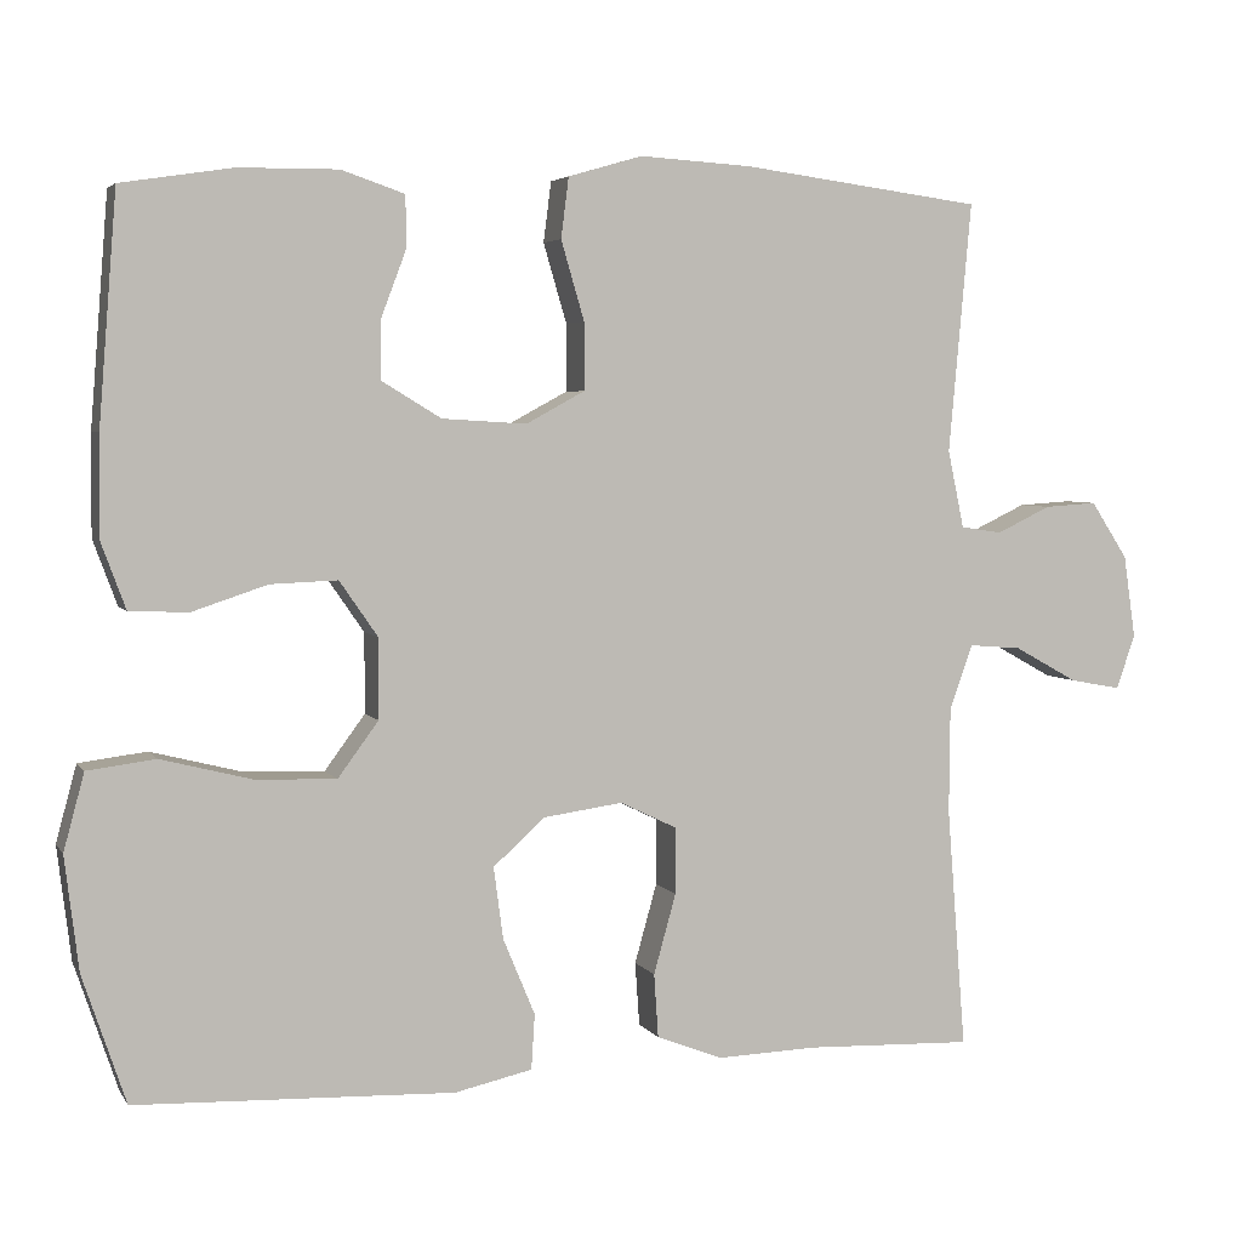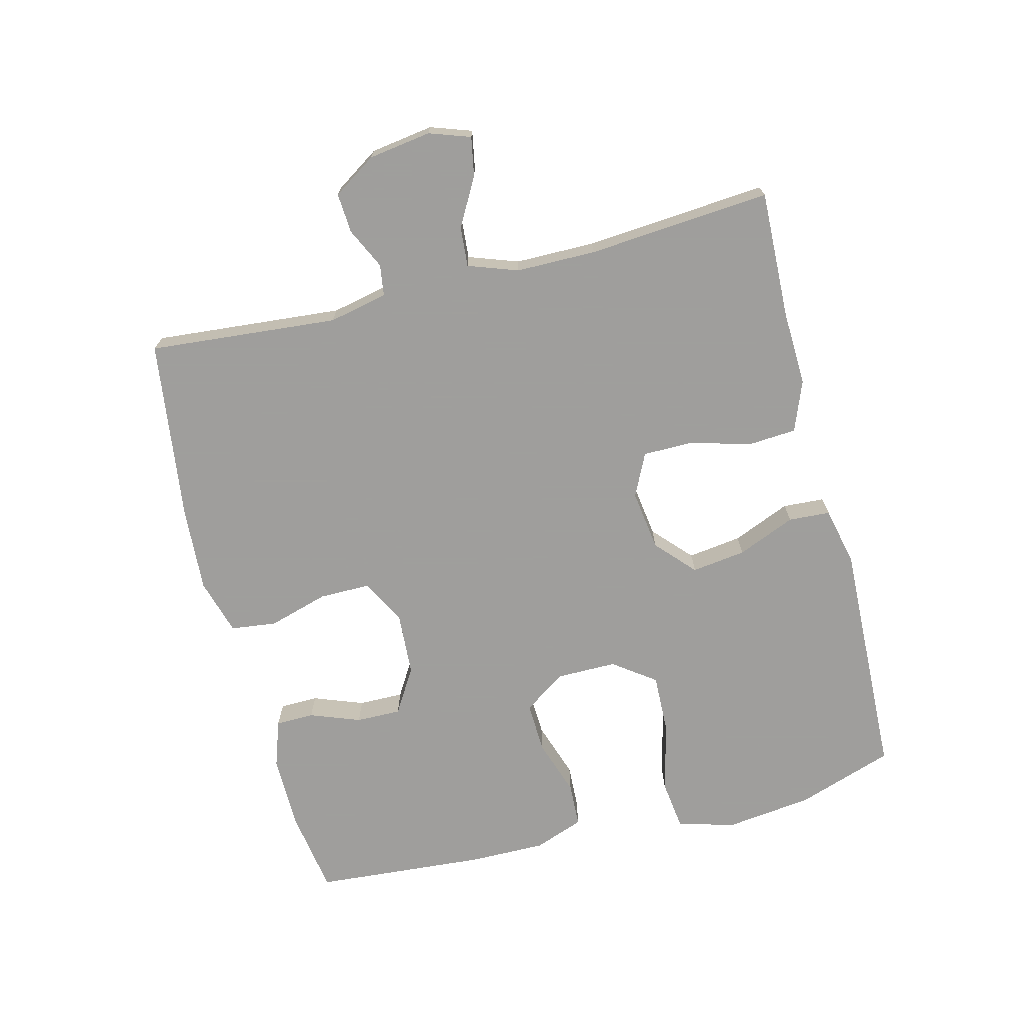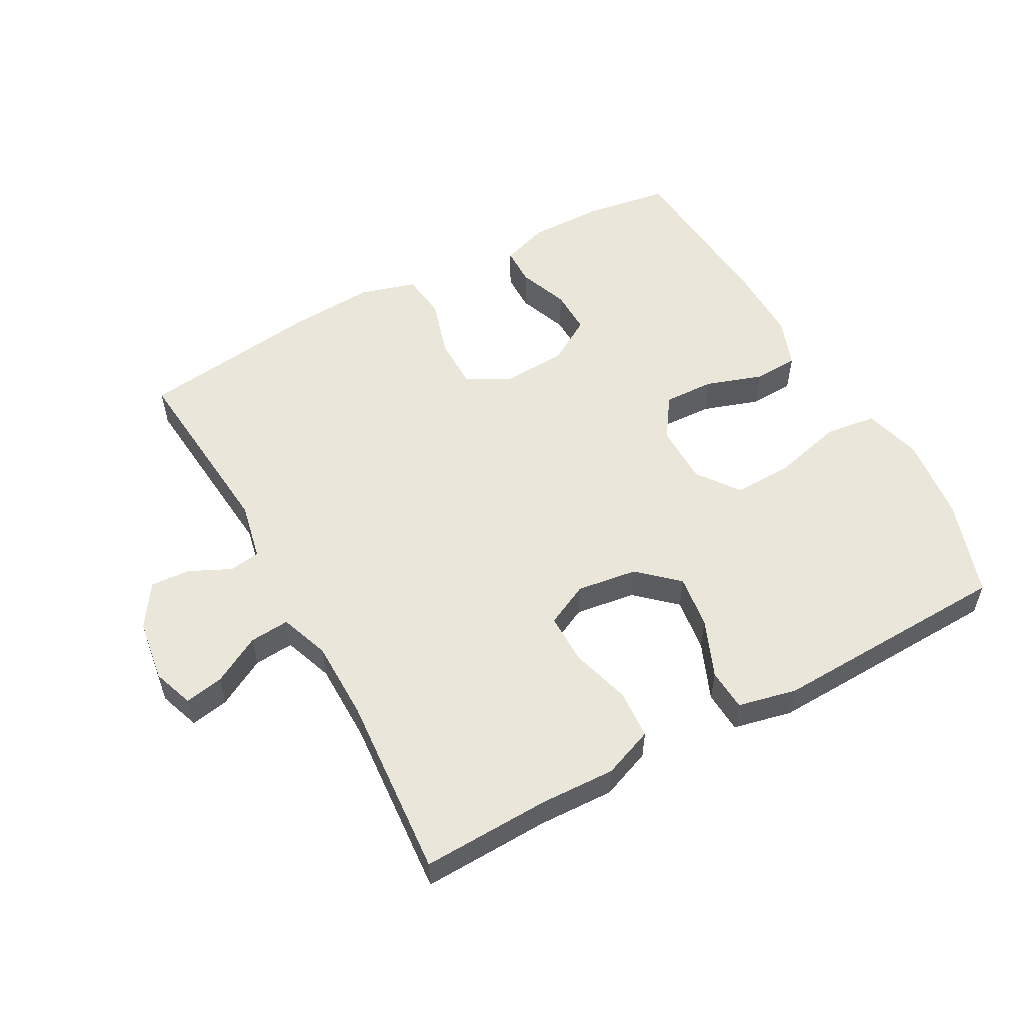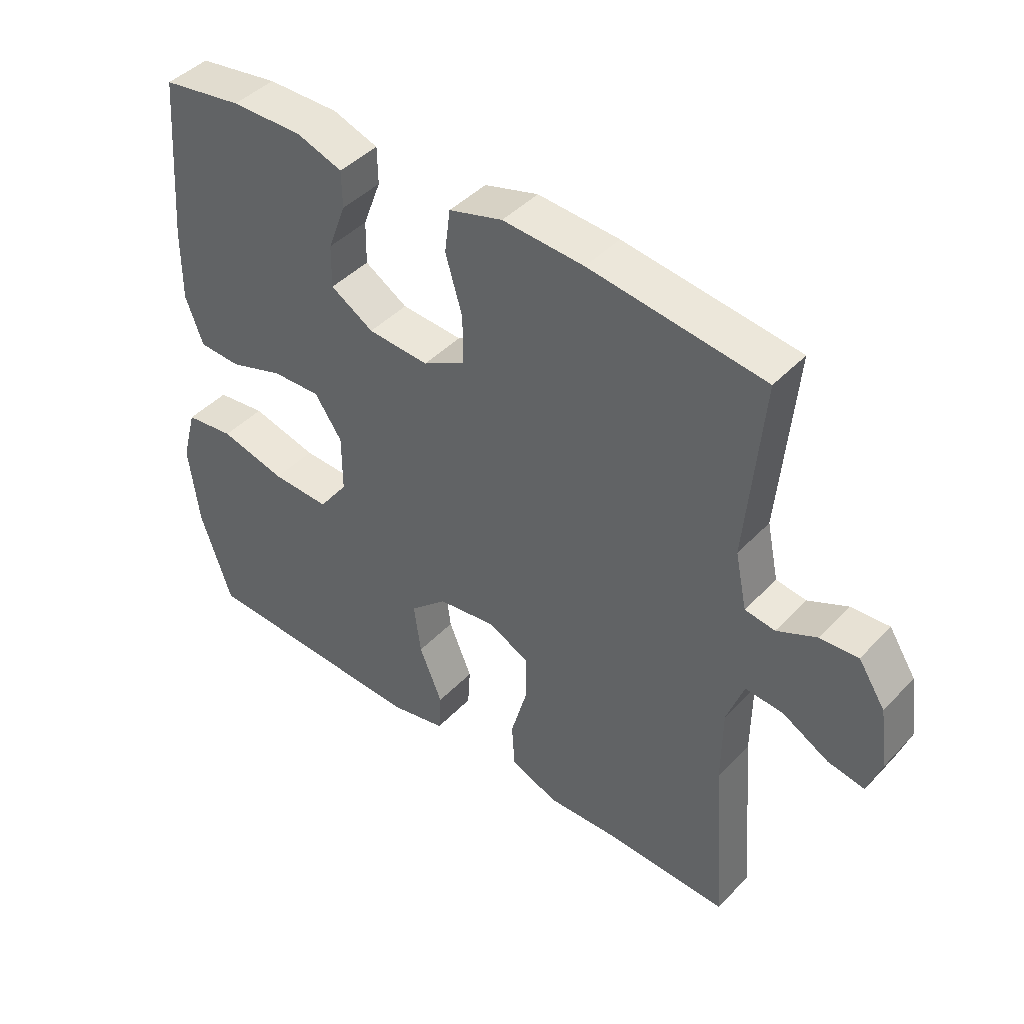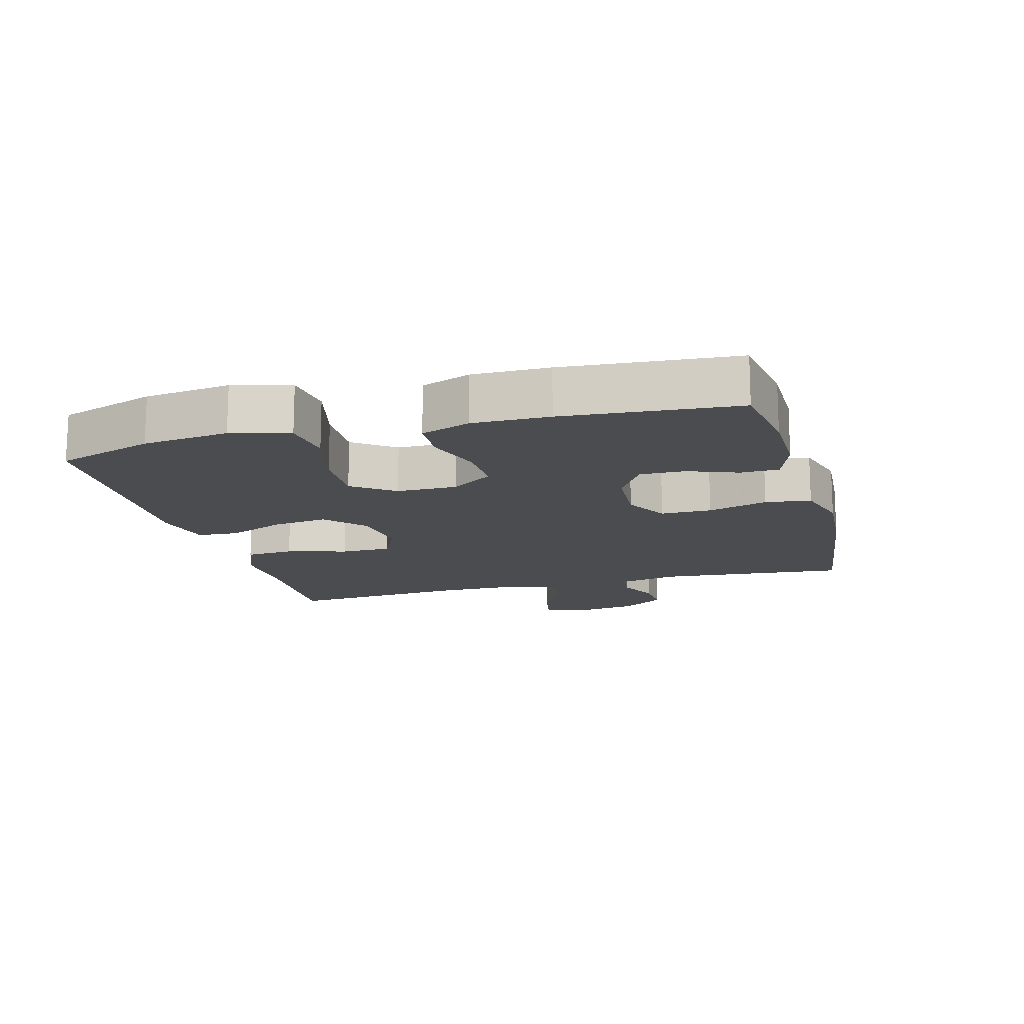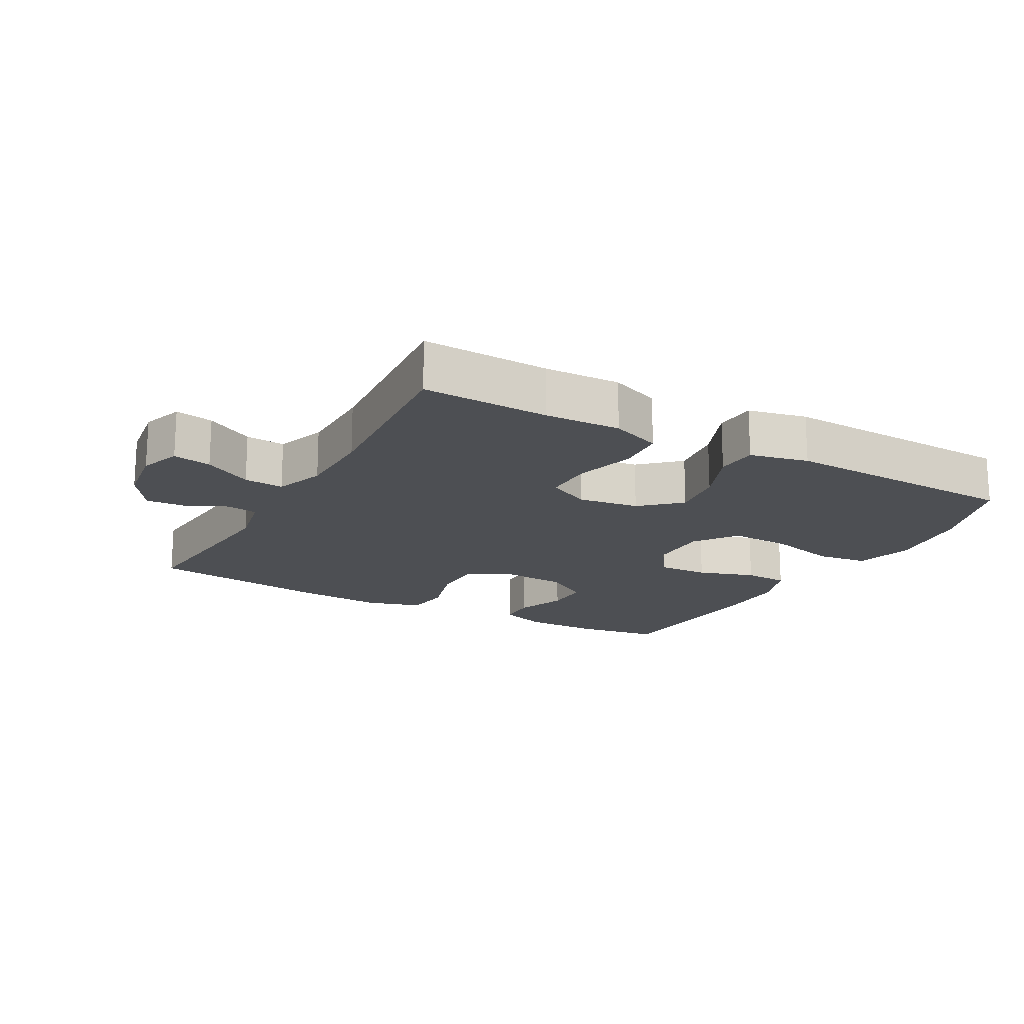
<metadata>
{"format":"obj","ext":"obj","renderer":"f3d","projection":"perspective","resolution":1024,"background":"white","views":[{"elev":4.3,"azim":-17.9,"up":"+Z"},{"elev":-71.1,"azim":104.3,"up":"+Y"},{"elev":54.7,"azim":151.2,"up":"+Y"},{"elev":43.5,"azim":39.6,"up":"+Z"},{"elev":-14.8,"azim":-74.8,"up":"+Y"},{"elev":-17.6,"azim":151.0,"up":"+Y"}]}
</metadata>
<code>
v 0.5 0.07 0.5
v 0.474 0.07 0.21
v 0.493 0.07 0.12
v 0.541 0.07 0.113
v 0.604 0.07 0.143
v 0.665 0.07 0.147
v 0.708 0.07 0.081
v 0.722 0.07 -0.015
v 0.7 0.07 -0.078
v 0.641 0.07 -0.067
v 0.567 0.07 -0.026
v 0.506 0.07 -0.021
v 0.479 0.07 -0.097
v 0.478 0.07 -0.22
v 0.5 0.07 -0.5
v 0.305 0.07 -0.493
v 0.189 0.07 -0.497
v 0.112 0.07 -0.467
v 0.107 0.07 -0.393
v 0.133 0.07 -0.3
v 0.133 0.07 -0.223
v 0.067 0.07 -0.191
v -0.026 0.07 -0.204
v -0.085 0.07 -0.258
v -0.074 0.07 -0.341
v -0.037 0.07 -0.43
v -0.041 0.07 -0.494
v -0.131 0.07 -0.514
v -0.5 0.07 -0.5
v -0.55 0.07 -0.351
v -0.566 0.07 -0.219
v -0.542 0.07 -0.13
v -0.463 0.07 -0.12
v -0.357 0.07 -0.147
v -0.264 0.07 -0.15
v -0.217 0.07 -0.086
v -0.217 0.07 0.007
v -0.261 0.07 0.071
v -0.339 0.07 0.068
v -0.426 0.07 0.039
v -0.494 0.07 0.042
v -0.522 0.07 0.118
v -0.521 0.07 0.235
v -0.5 0.07 0.5
v -0.371 0.07 0.52
v -0.256 0.07 0.521
v -0.183 0.07 0.496
v -0.182 0.07 0.437
v -0.211 0.07 0.36
v -0.212 0.07 0.291
v -0.143 0.07 0.249
v -0.045 0.07 0.243
v 0.023 0.07 0.28
v 0.023 0.07 0.358
v -0.004 0.07 0.45
v 0.005 0.07 0.52
v 0.091 0.07 0.545
v 0.221 0.07 0.537
v 0.5 0 0.5
v 0.474 0 0.21
v 0.493 0 0.12
v 0.541 0 0.113
v 0.604 0 0.143
v 0.665 0 0.147
v 0.708 0 0.081
v 0.722 0 -0.015
v 0.7 0 -0.078
v 0.641 0 -0.067
v 0.567 0 -0.026
v 0.506 0 -0.021
v 0.479 0 -0.097
v 0.478 0 -0.22
v 0.5 0 -0.5
v 0.305 0 -0.493
v 0.189 0 -0.497
v 0.112 0 -0.467
v 0.107 0 -0.393
v 0.133 0 -0.3
v 0.133 0 -0.223
v 0.067 0 -0.191
v -0.026 0 -0.204
v -0.085 0 -0.258
v -0.074 0 -0.341
v -0.037 0 -0.43
v -0.041 0 -0.494
v -0.131 0 -0.514
v -0.5 0 -0.5
v -0.55 0 -0.351
v -0.566 0 -0.219
v -0.542 0 -0.13
v -0.463 0 -0.12
v -0.357 0 -0.147
v -0.264 0 -0.15
v -0.217 0 -0.086
v -0.217 0 0.007
v -0.261 0 0.071
v -0.339 0 0.068
v -0.426 0 0.039
v -0.494 0 0.042
v -0.522 0 0.118
v -0.521 0 0.235
v -0.5 0 0.5
v -0.371 0 0.52
v -0.256 0 0.521
v -0.183 0 0.496
v -0.182 0 0.437
v -0.211 0 0.36
v -0.212 0 0.291
v -0.143 0 0.249
v -0.045 0 0.243
v 0.023 0 0.28
v 0.023 0 0.358
v -0.004 0 0.45
v 0.005 0 0.52
v 0.091 0 0.545
v 0.221 0 0.537
f 57 58 1 2
f 54 55 56 57
f 53 54 57 2
f 52 53 2 3
f 51 52 3
f 46 47 48 49
f 46 49 50
f 45 46 50
f 44 45 50
f 43 44 50
f 42 43 50 51
f 39 40 41 42
f 38 39 42 51
f 31 32 33 34
f 31 34 35
f 30 31 35
f 29 30 35
f 28 29 35 36
f 25 26 27 28
f 24 25 28 36
f 17 18 19 20
f 16 17 20 21
f 14 15 16 21
f 13 14 21 22
f 8 9 10 11
f 8 11 12
f 7 8 12
f 4 5 6 7
f 3 4 7 12
f 37 38 51 3
f 23 24 36 37
f 13 22 23 37
f 3 12 13 37
f 60 59 116 115
f 115 114 113 112
f 60 115 112 111
f 61 60 111 110
f 61 110 109
f 107 106 105 104
f 108 107 104
f 108 104 103
f 108 103 102
f 108 102 101
f 109 108 101 100
f 100 99 98 97
f 109 100 97 96
f 92 91 90 89
f 93 92 89
f 93 89 88
f 93 88 87
f 94 93 87 86
f 86 85 84 83
f 94 86 83 82
f 78 77 76 75
f 79 78 75 74
f 79 74 73 72
f 80 79 72 71
f 69 68 67 66
f 70 69 66
f 70 66 65
f 65 64 63 62
f 70 65 62 61
f 61 109 96 95
f 95 94 82 81
f 95 81 80 71
f 95 71 70 61
f 1 59 60 2
f 2 60 61 3
f 3 61 62 4
f 4 62 63 5
f 5 63 64 6
f 6 64 65 7
f 7 65 66 8
f 8 66 67 9
f 9 67 68 10
f 10 68 69 11
f 11 69 70 12
f 12 70 71 13
f 13 71 72 14
f 14 72 73 15
f 15 73 74 16
f 16 74 75 17
f 17 75 76 18
f 18 76 77 19
f 19 77 78 20
f 20 78 79 21
f 21 79 80 22
f 22 80 81 23
f 23 81 82 24
f 24 82 83 25
f 25 83 84 26
f 26 84 85 27
f 27 85 86 28
f 28 86 87 29
f 29 87 88 30
f 30 88 89 31
f 31 89 90 32
f 32 90 91 33
f 33 91 92 34
f 34 92 93 35
f 35 93 94 36
f 36 94 95 37
f 37 95 96 38
f 38 96 97 39
f 39 97 98 40
f 40 98 99 41
f 41 99 100 42
f 42 100 101 43
f 43 101 102 44
f 44 102 103 45
f 45 103 104 46
f 46 104 105 47
f 47 105 106 48
f 48 106 107 49
f 49 107 108 50
f 50 108 109 51
f 51 109 110 52
f 52 110 111 53
f 53 111 112 54
f 54 112 113 55
f 55 113 114 56
f 56 114 115 57
f 57 115 116 58
f 58 116 59 1

</code>
